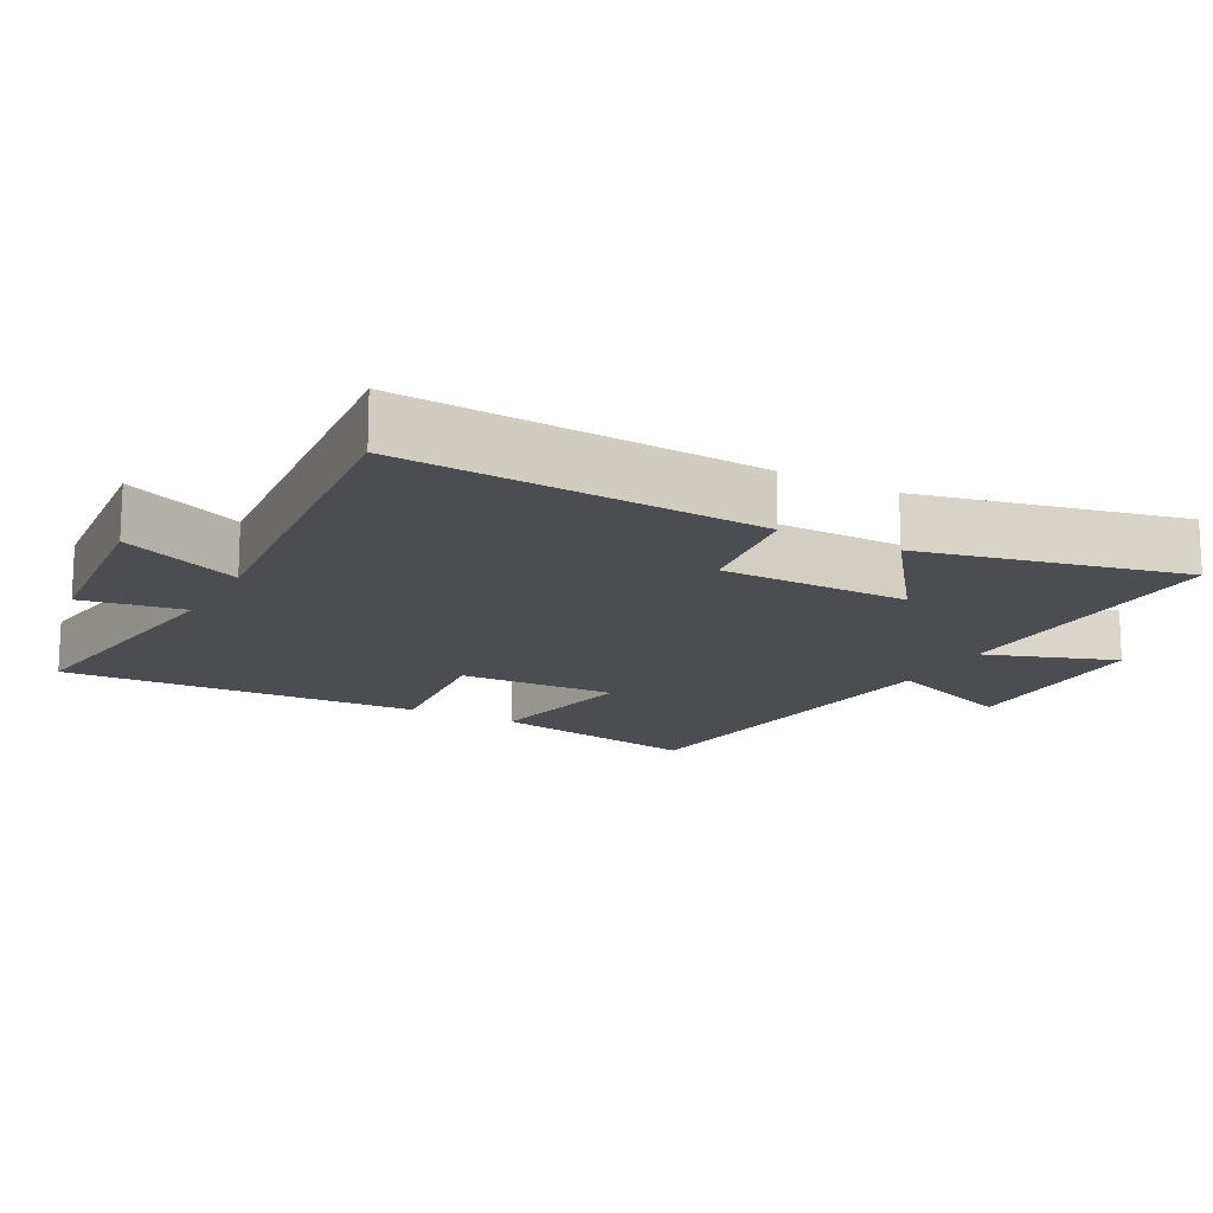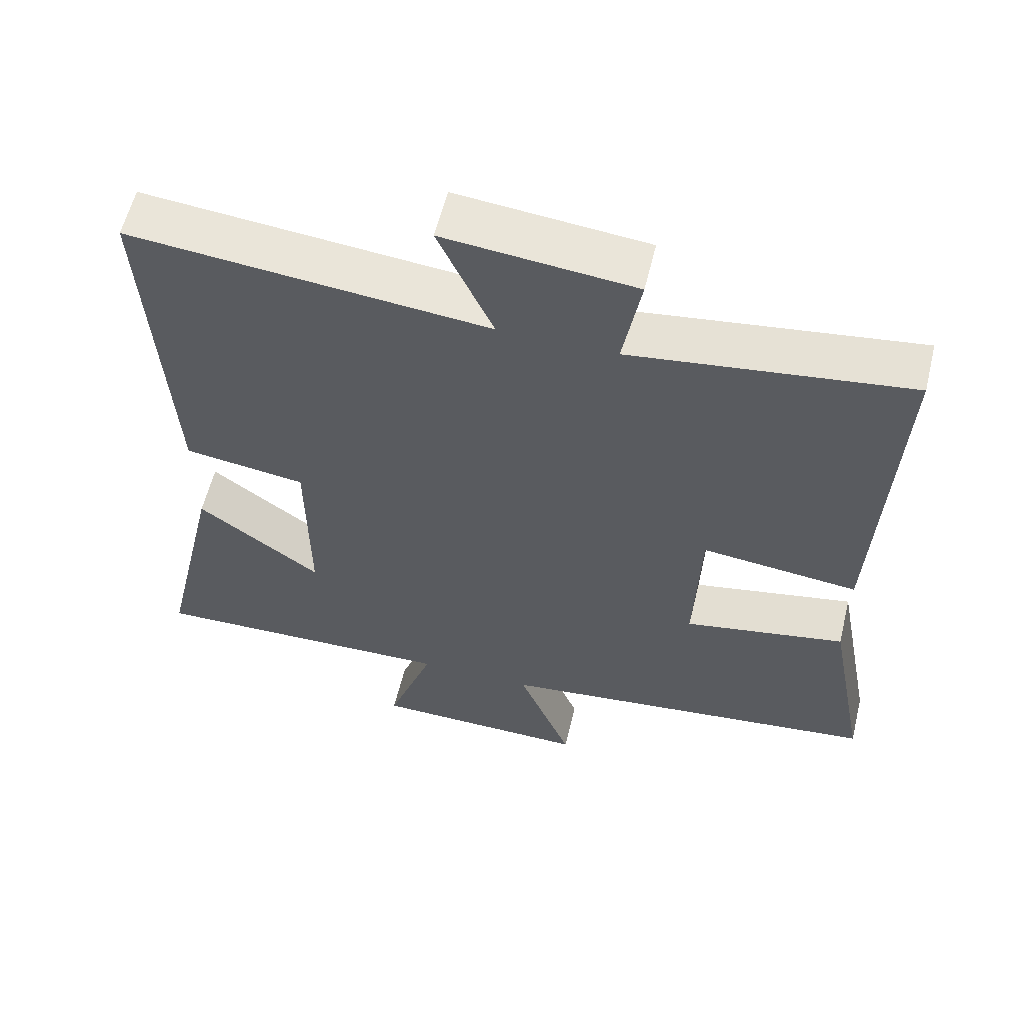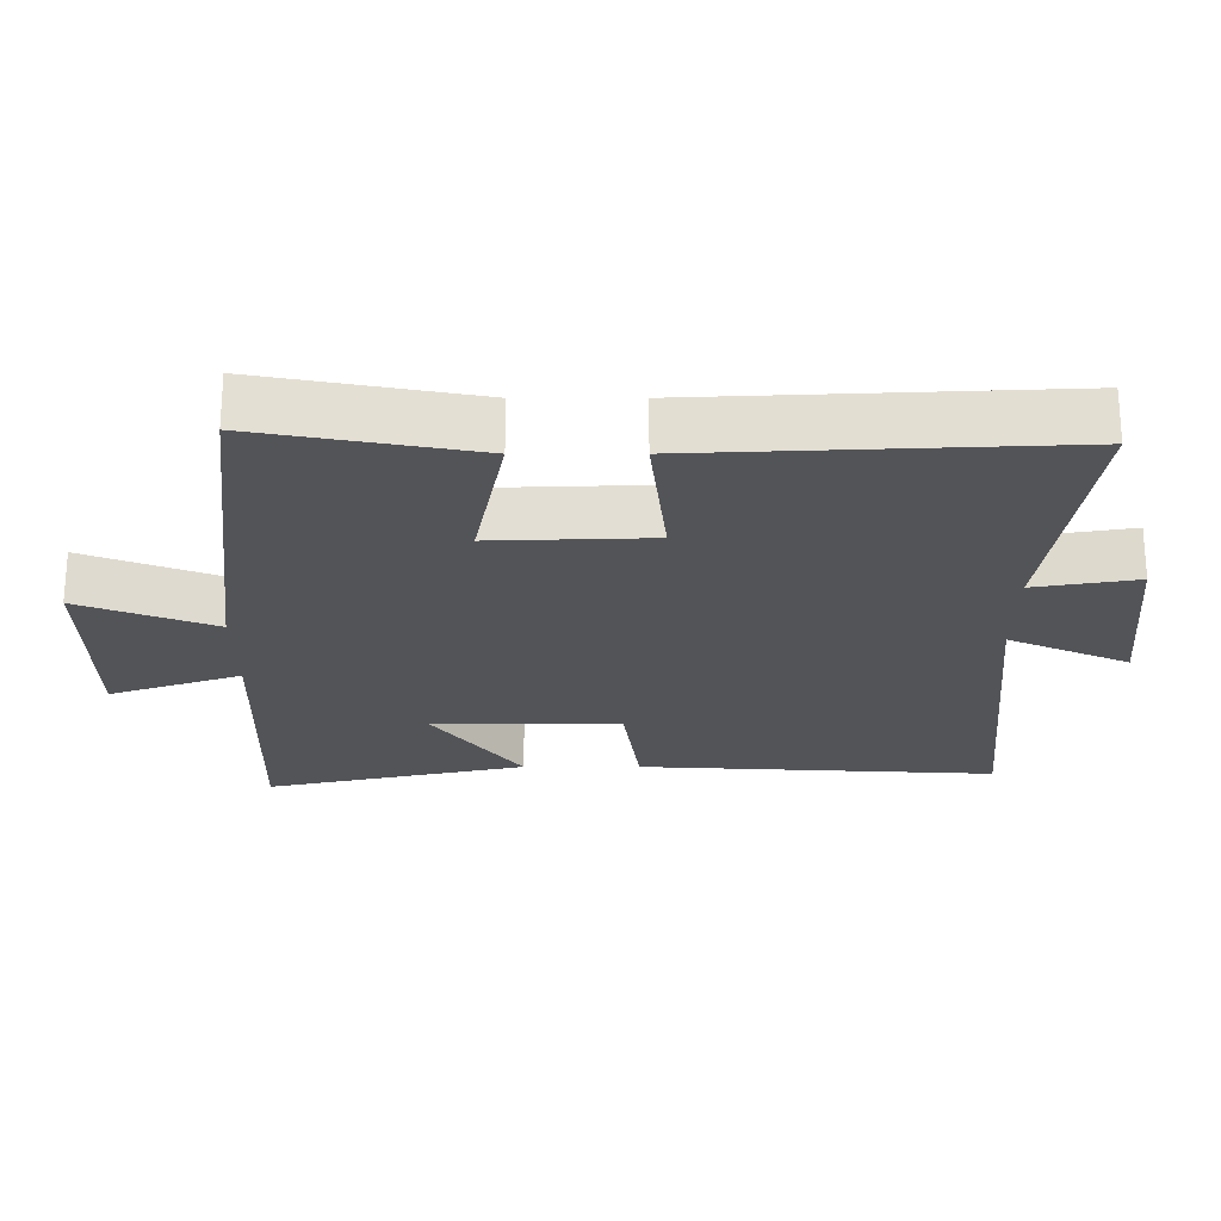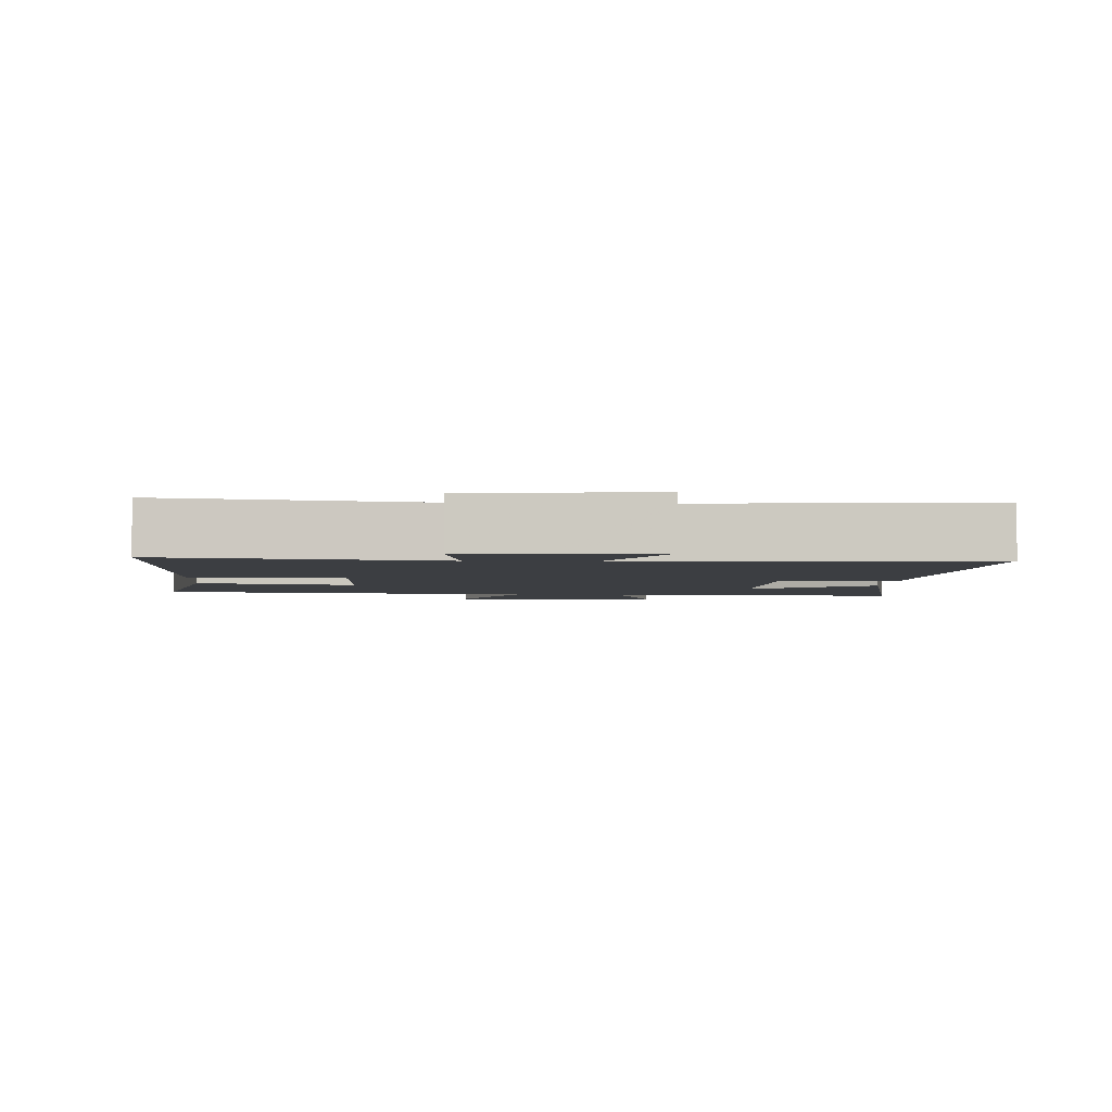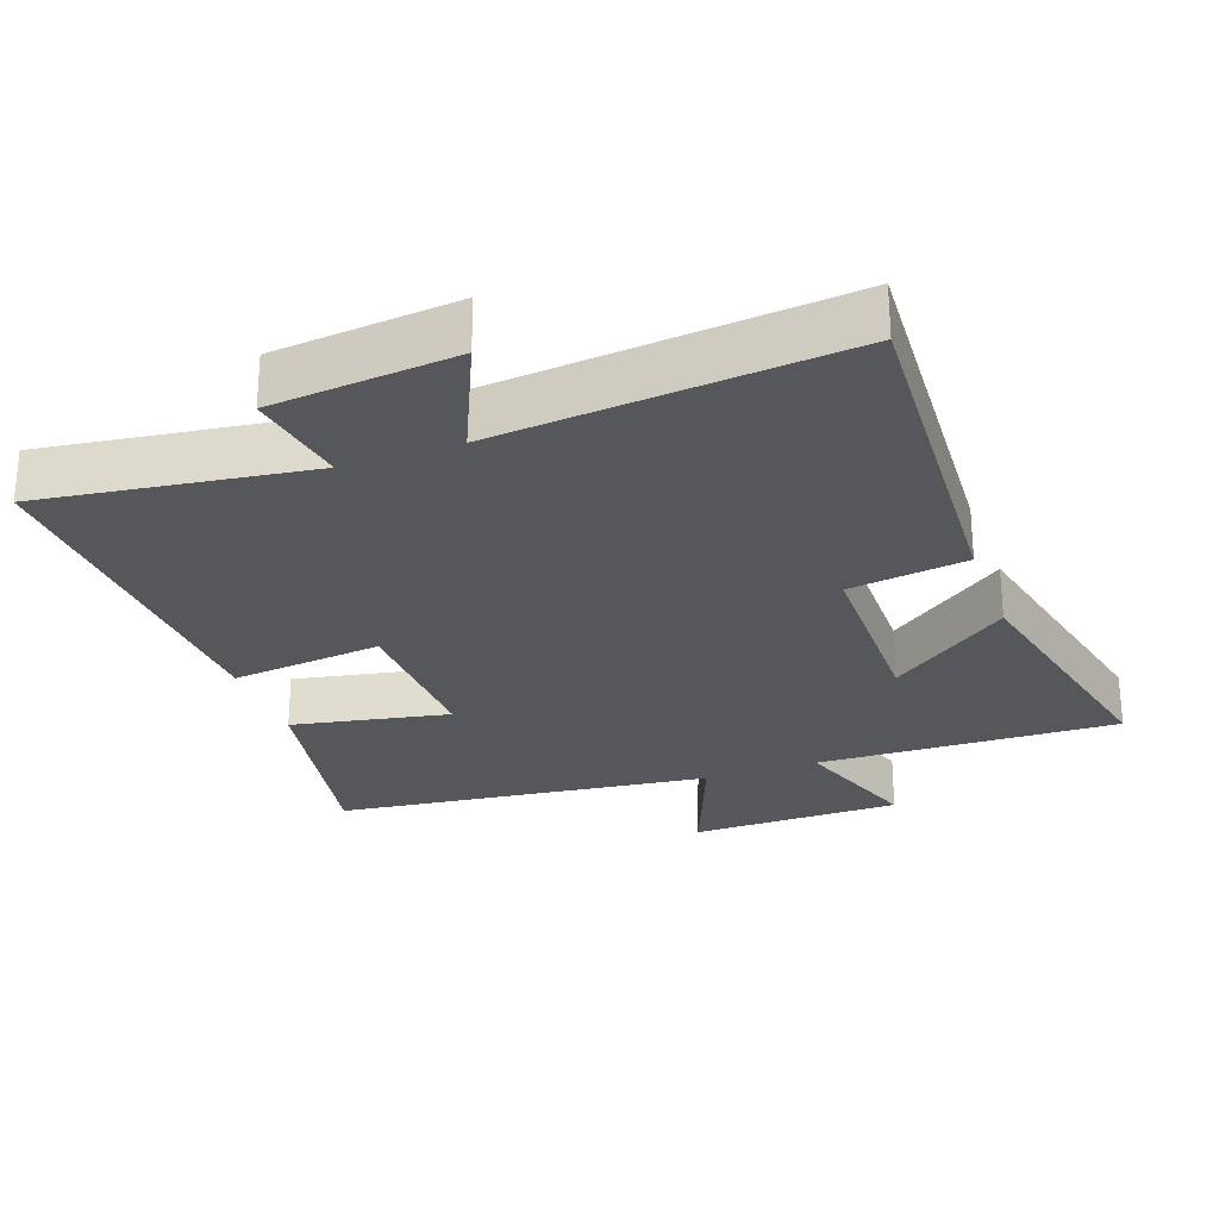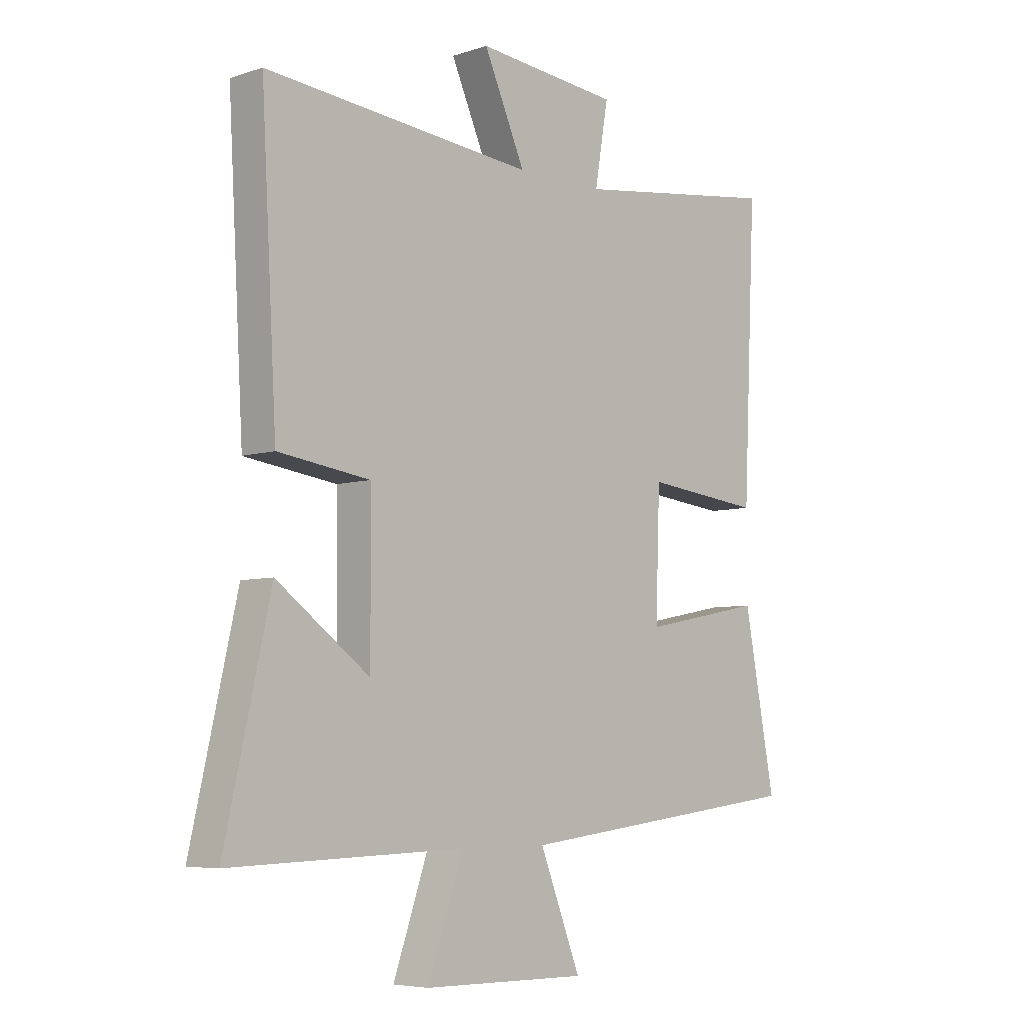
<metadata>
{"format":"obj","ext":"obj","renderer":"f3d","projection":"perspective","resolution":1024,"background":"white","views":[{"elev":-15.6,"azim":61.7,"up":"+Y"},{"elev":59.1,"azim":-166.3,"up":"+Z"},{"elev":-23.6,"azim":-90.0,"up":"+Y"},{"elev":-3.2,"azim":-4.1,"up":"+Y"},{"elev":-26.8,"azim":19.8,"up":"+Y"},{"elev":-6.0,"azim":134.2,"up":"+Z"}]}
</metadata>
<code>
v 0.529 0.07 0.548
v 0.5 0.07 0.032
v 0.329 0.07 0.008
v 0.327 0.07 -0.264
v 0.5 0.07 -0.136
v 0.585 0.07 -0.513
v 0.15 0.07 -0.5
v 0.216 0.07 -0.689
v -0.09 0.07 -0.693
v -0.014 0.07 -0.5
v -0.558 0.07 -0.435
v -0.5 0.07 -0.127
v -0.273 0.07 -0.171
v -0.281 0.07 0.057
v -0.5 0.07 0.033
v -0.524 0.07 0.553
v -0.137 0.07 0.5
v -0.162 0.07 0.647
v 0.104 0.07 0.673
v 0.027 0.07 0.5
v 0.529 0 0.548
v 0.5 0 0.032
v 0.329 0 0.008
v 0.327 0 -0.264
v 0.5 0 -0.136
v 0.585 0 -0.513
v 0.15 0 -0.5
v 0.216 0 -0.689
v -0.09 0 -0.693
v -0.014 0 -0.5
v -0.558 0 -0.435
v -0.5 0 -0.127
v -0.273 0 -0.171
v -0.281 0 0.057
v -0.5 0 0.033
v -0.524 0 0.553
v -0.137 0 0.5
v -0.162 0 0.647
v 0.104 0 0.673
v 0.027 0 0.5
f 17 18 19 20
f 14 15 16 17
f 13 14 17 20
f 10 11 12 13
f 10 13 20 1
f 7 8 9 10
f 4 5 6 7
f 3 4 7 10
f 1 2 3
f 1 3 10
f 40 39 38 37
f 37 36 35 34
f 40 37 34 33
f 33 32 31 30
f 21 40 33 30
f 30 29 28 27
f 27 26 25 24
f 30 27 24 23
f 23 22 21
f 30 23 21
f 1 21 22 2
f 2 22 23 3
f 3 23 24 4
f 4 24 25 5
f 5 25 26 6
f 6 26 27 7
f 7 27 28 8
f 8 28 29 9
f 9 29 30 10
f 10 30 31 11
f 11 31 32 12
f 12 32 33 13
f 13 33 34 14
f 14 34 35 15
f 15 35 36 16
f 16 36 37 17
f 17 37 38 18
f 18 38 39 19
f 19 39 40 20
f 20 40 21 1

</code>
